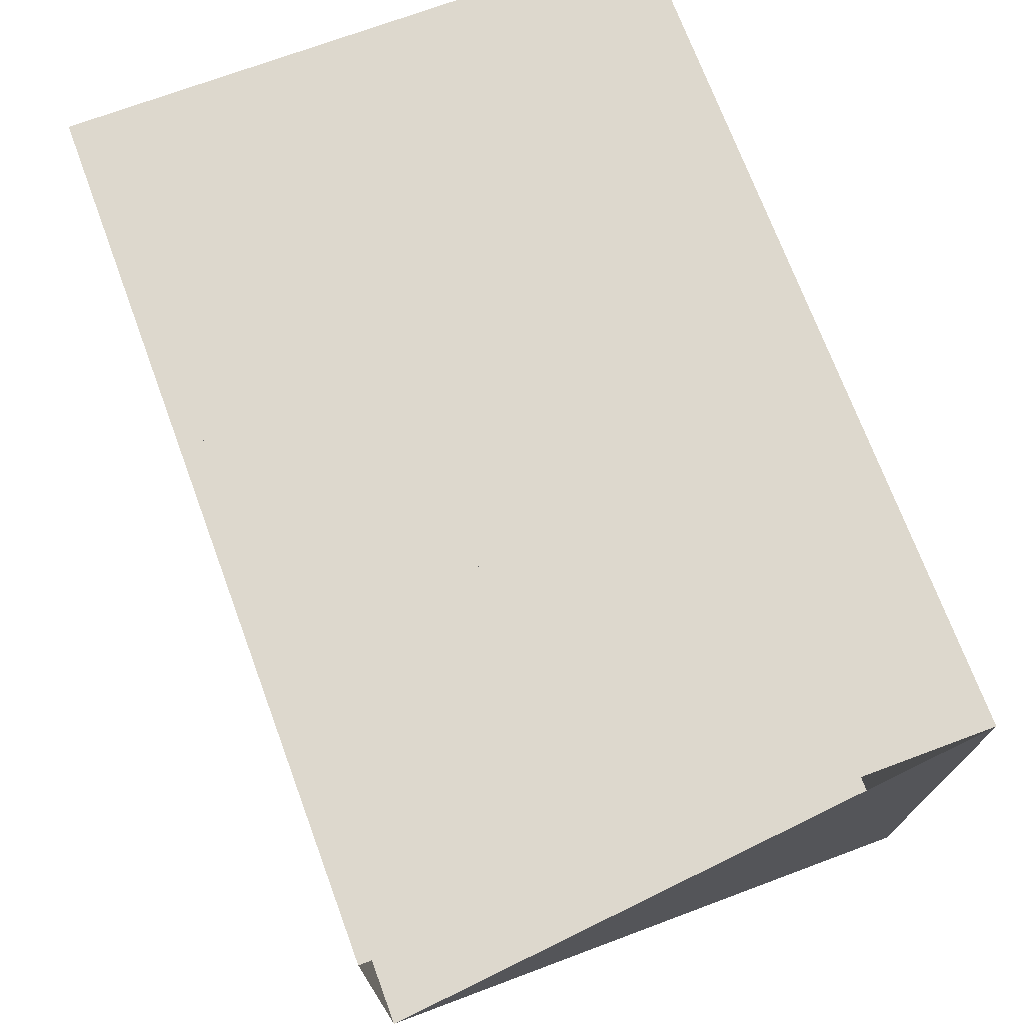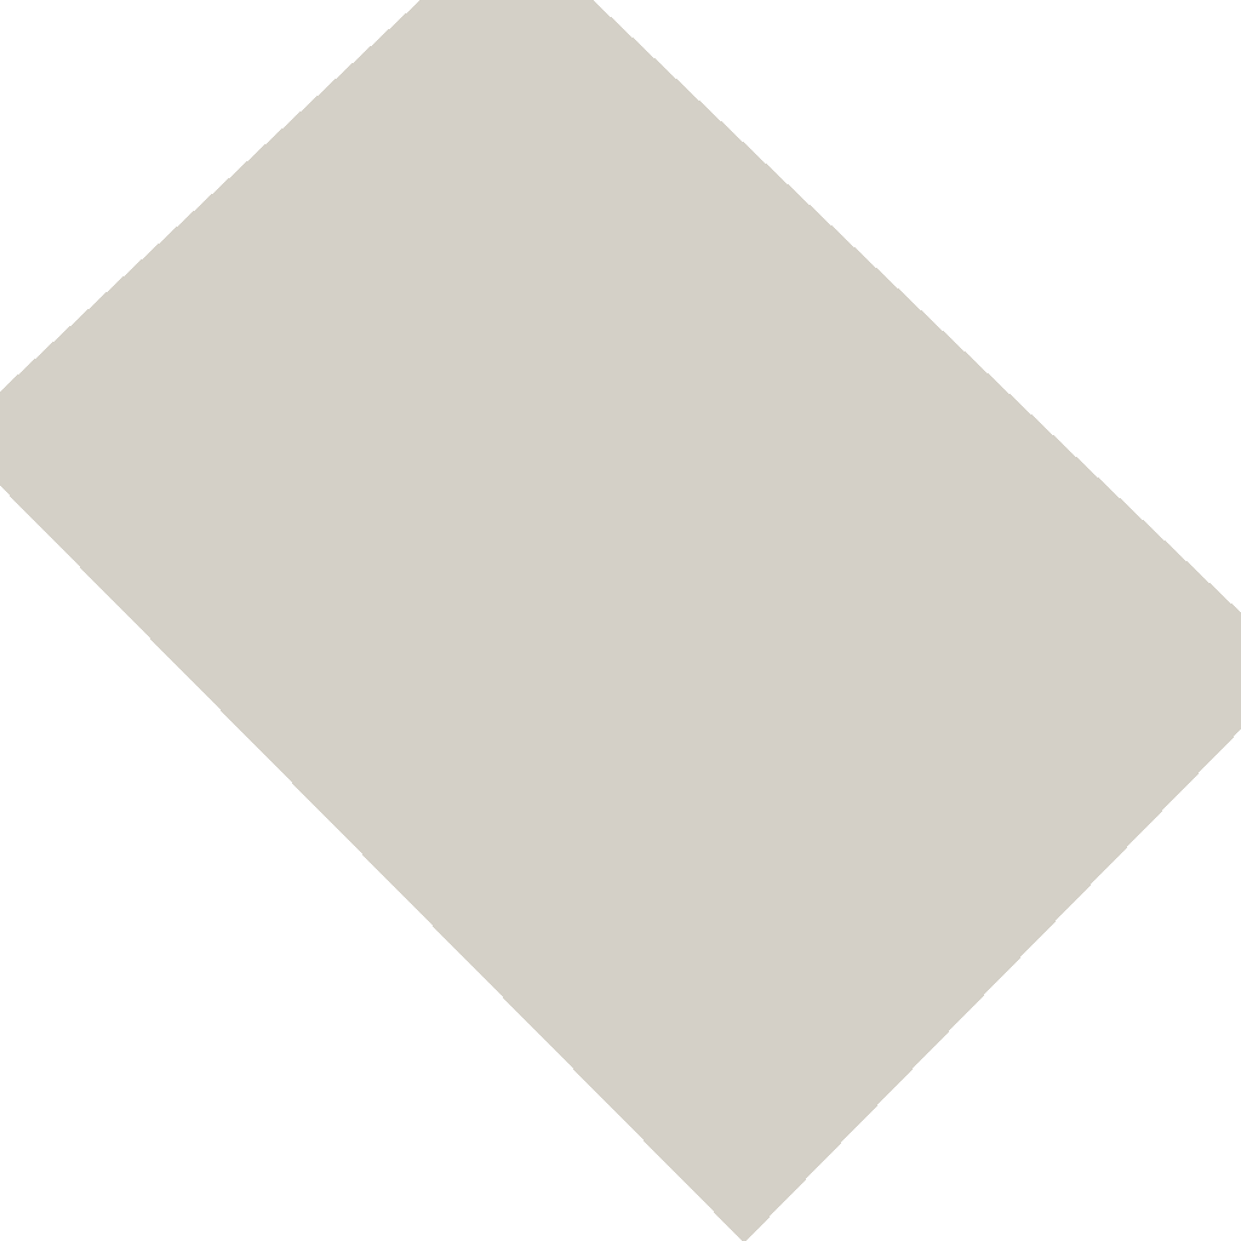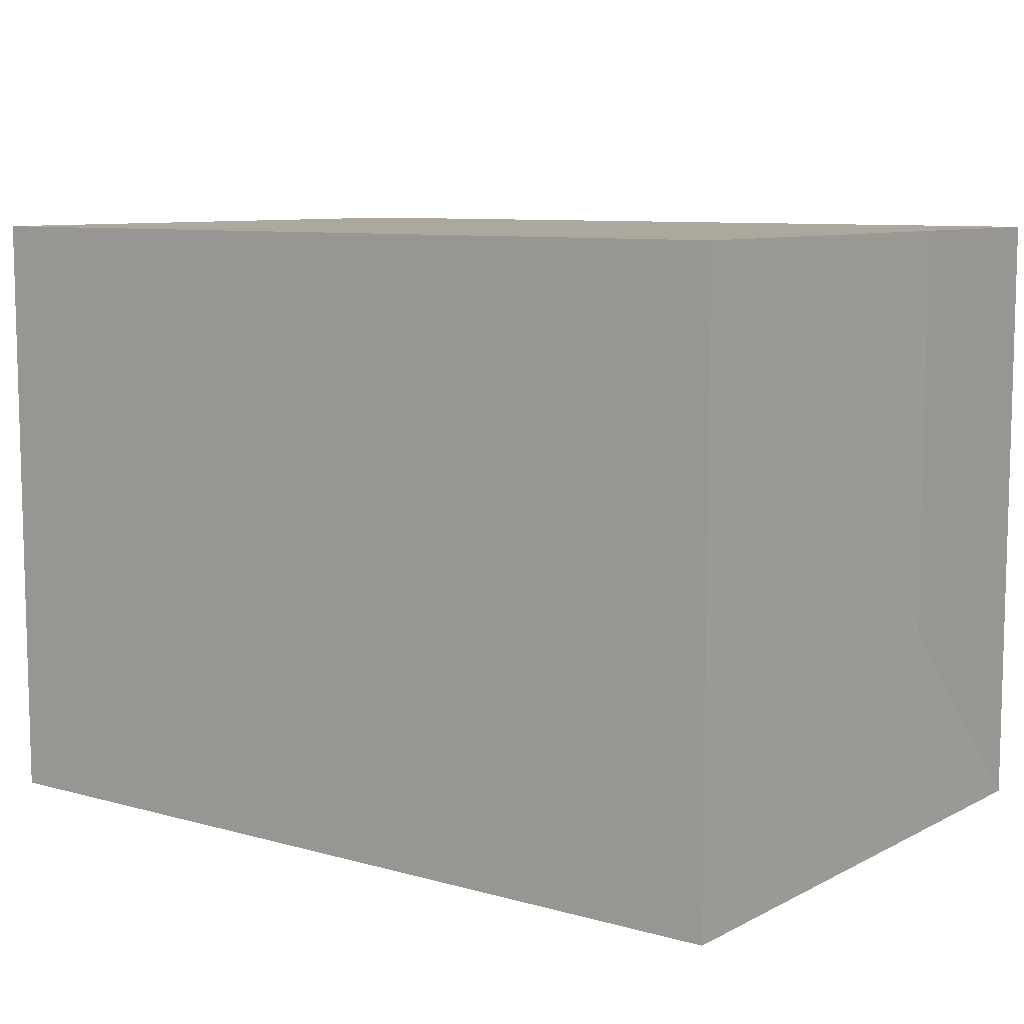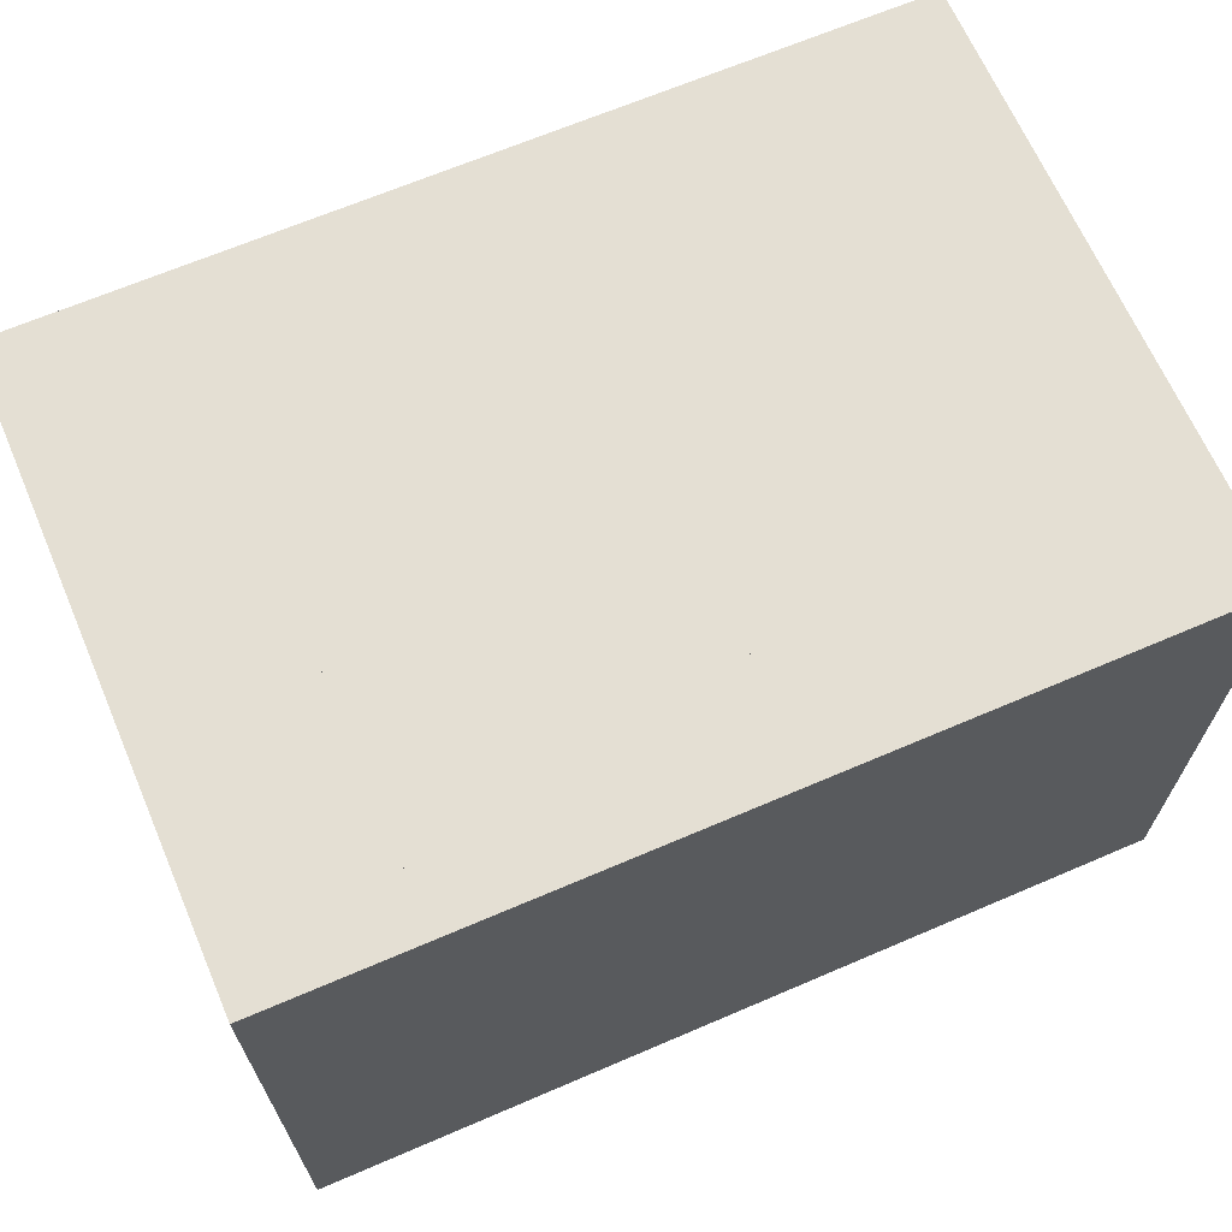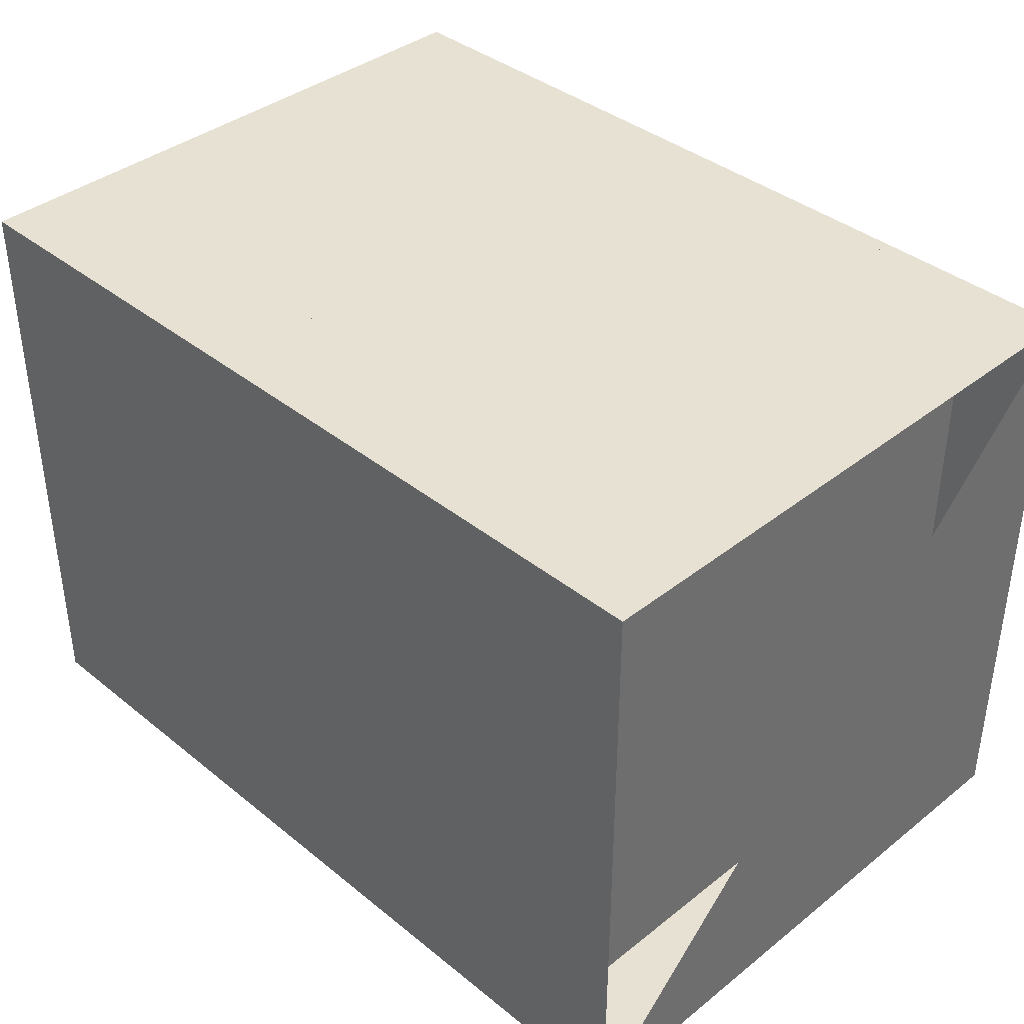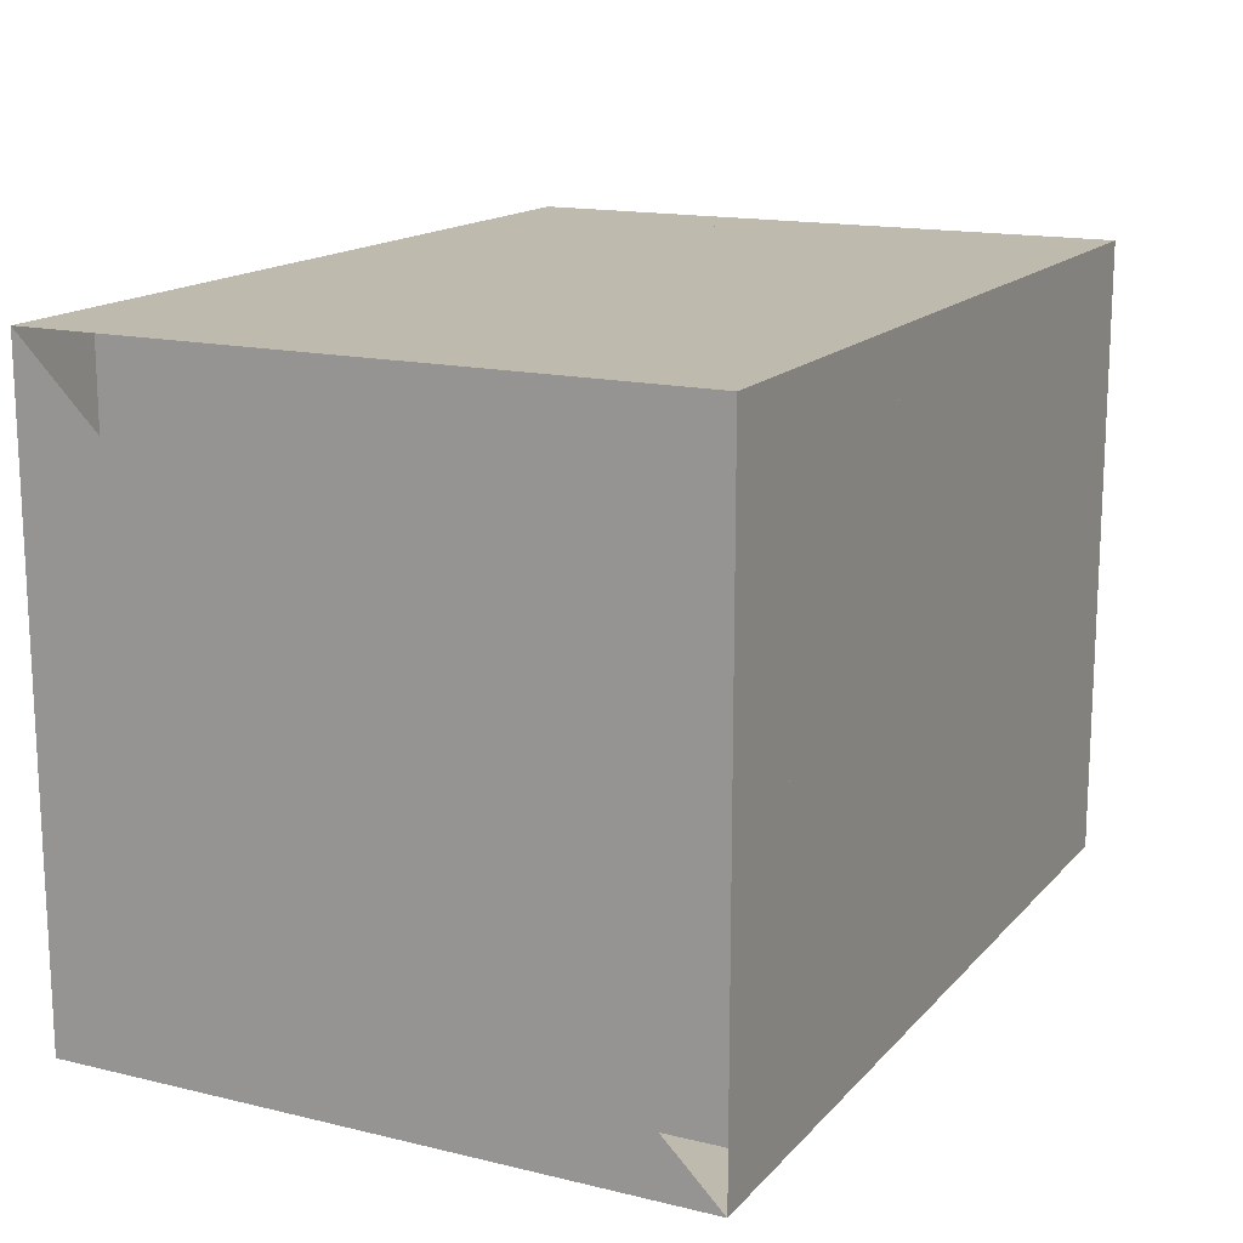
<metadata>
{"format":"obj","ext":"obj","renderer":"f3d","projection":"perspective","resolution":1024,"background":"white","views":[{"elev":72.2,"azim":-110.4,"up":"+Z"},{"elev":79.9,"azim":-135.0,"up":"+Y"},{"elev":8.7,"azim":-143.2,"up":"+Y"},{"elev":66.7,"azim":156.7,"up":"+Z"},{"elev":38.6,"azim":-134.7,"up":"+Z"},{"elev":15.5,"azim":-63.3,"up":"+Y"}]}
</metadata>
<code>
v 0 -1 -1
v 0 -1 1
v 0 1 1
v 0 1 -1
v 0.3333 -1 -1
v 0.3333 -1 1
v 0.3333 1 1
v 0.3333 1 -1
v 0.6689 -1 -1
v 0.6689 -1 1
v 0.6689 1 1
v 0.6689 1 -1
v 0.9976 -1 -1
v 0.9976 -1 1
v 0.9976 1 1
v 0.9976 1 -1
v 1.328 -1 -1
v 1.328 -1 1
v 1.328 1 1
v 1.328 1 -1
v 1.674 -1 -1
v 1.674 -1 1
v 1.674 1 1
v 1.674 1 -1
v 2.015 -1 -1
v 2.015 -1 1
v 2.015 1 1
v 2.015 1 -1
v 2.332 -1 -1
v 2.332 -1 1
v 2.332 1 1
v 2.332 1 -1
v 2.611 -1 -1
v 2.611 -1 1
v 2.611 1 1
v 2.611 1 -1
v 2.851 -1 -1
v 2.851 -1 1
v 2.851 1 1
v 2.851 1 -1
f 1 2 4 5
f 5 6 7 8
f 5 6 2 1
f 6 7 3 2
f 7 8 4 3
f 8 5 1 4
f 9 10 11 12
f 9 10 6 5
f 10 11 7 6
f 11 12 8 7
f 12 9 5 8
f 13 14 15 16
f 13 14 10 9
f 14 15 11 10
f 15 16 12 11
f 16 13 9 12
f 17 18 19 20
f 17 18 14 13
f 18 19 15 14
f 19 20 16 15
f 20 17 13 16
f 21 22 23 24
f 21 22 18 17
f 22 23 19 18
f 23 24 20 19
f 24 21 17 20
f 25 26 27 28
f 25 26 22 21
f 26 27 23 22
f 27 28 24 23
f 28 25 21 24
f 29 30 31 32
f 29 30 26 25
f 30 31 27 26
f 31 32 28 27
f 32 29 25 28
f 33 34 35 36
f 33 34 30 29
f 34 35 31 30
f 35 36 32 31
f 36 33 29 32
f 37 38 39 40
f 37 38 34 33
f 38 39 35 34
f 39 40 36 35
f 40 37 33 36

</code>
